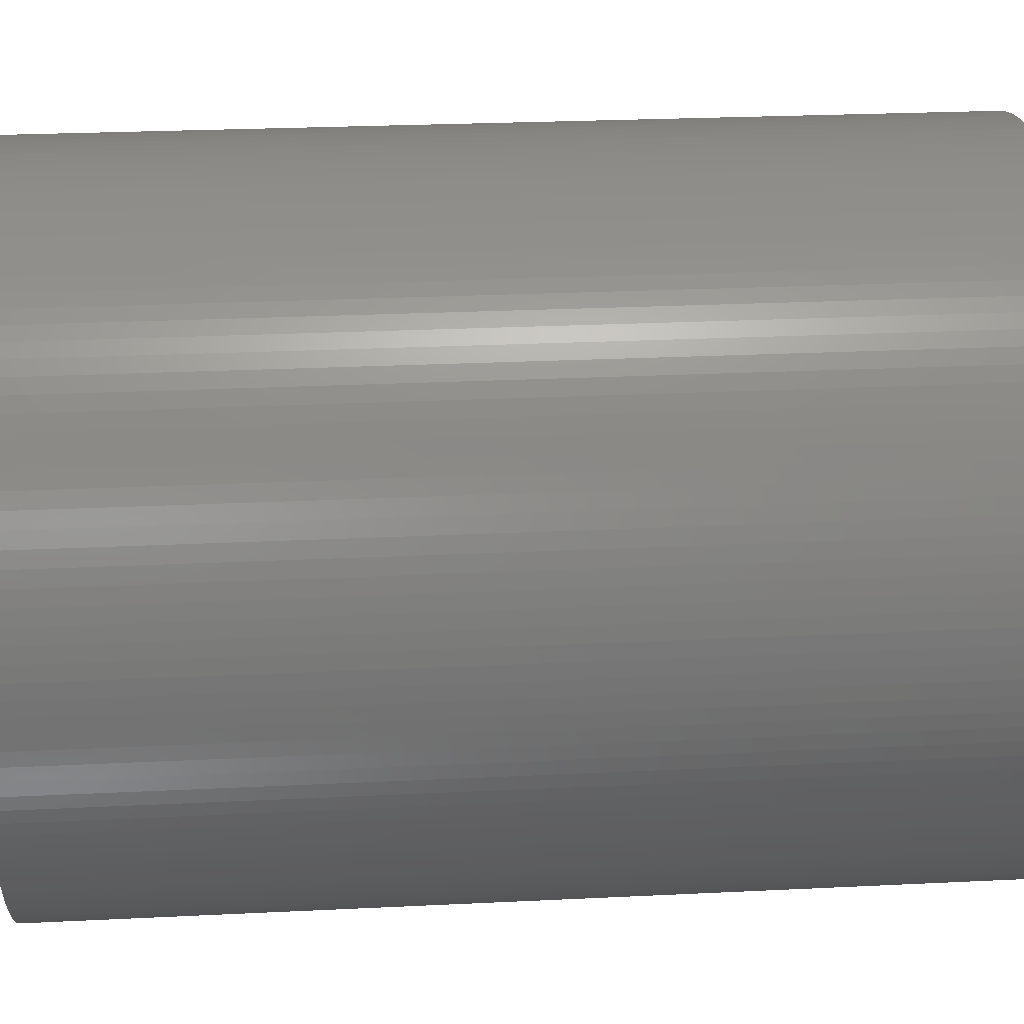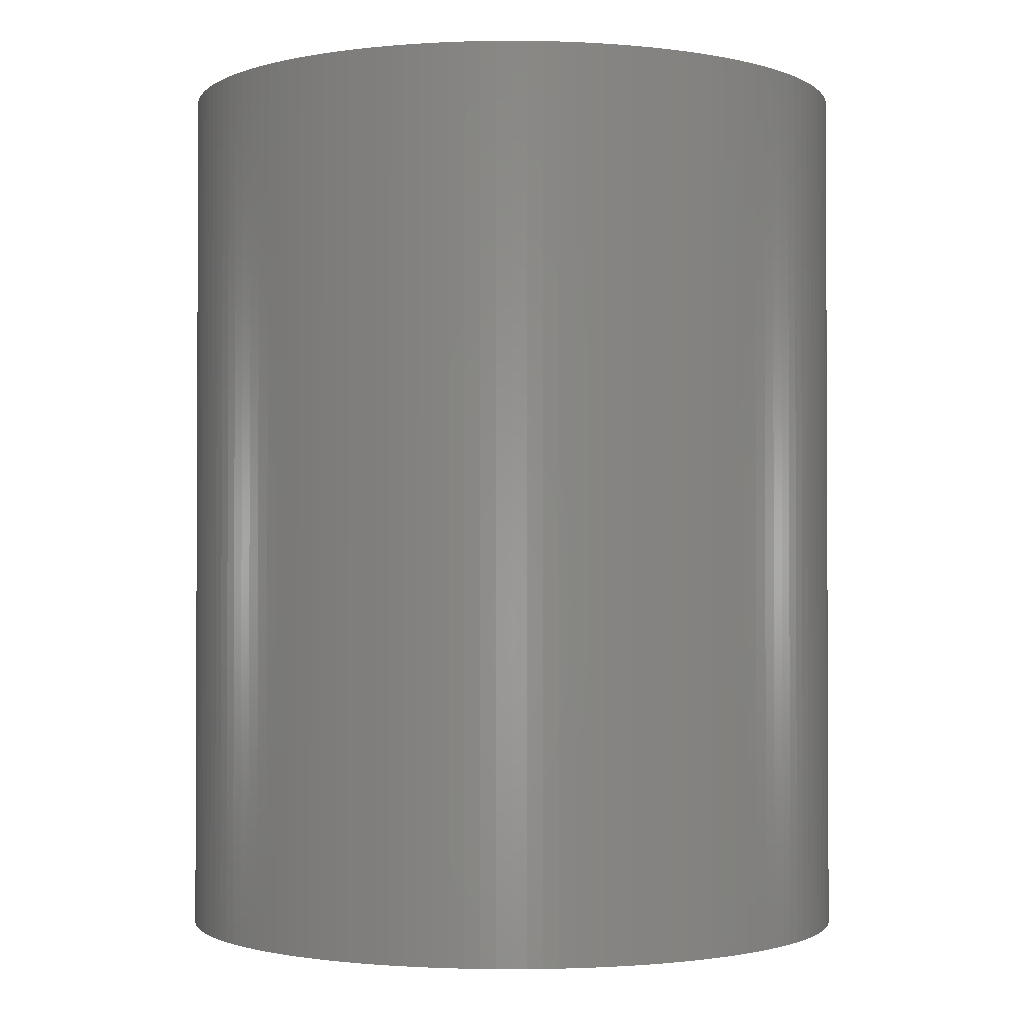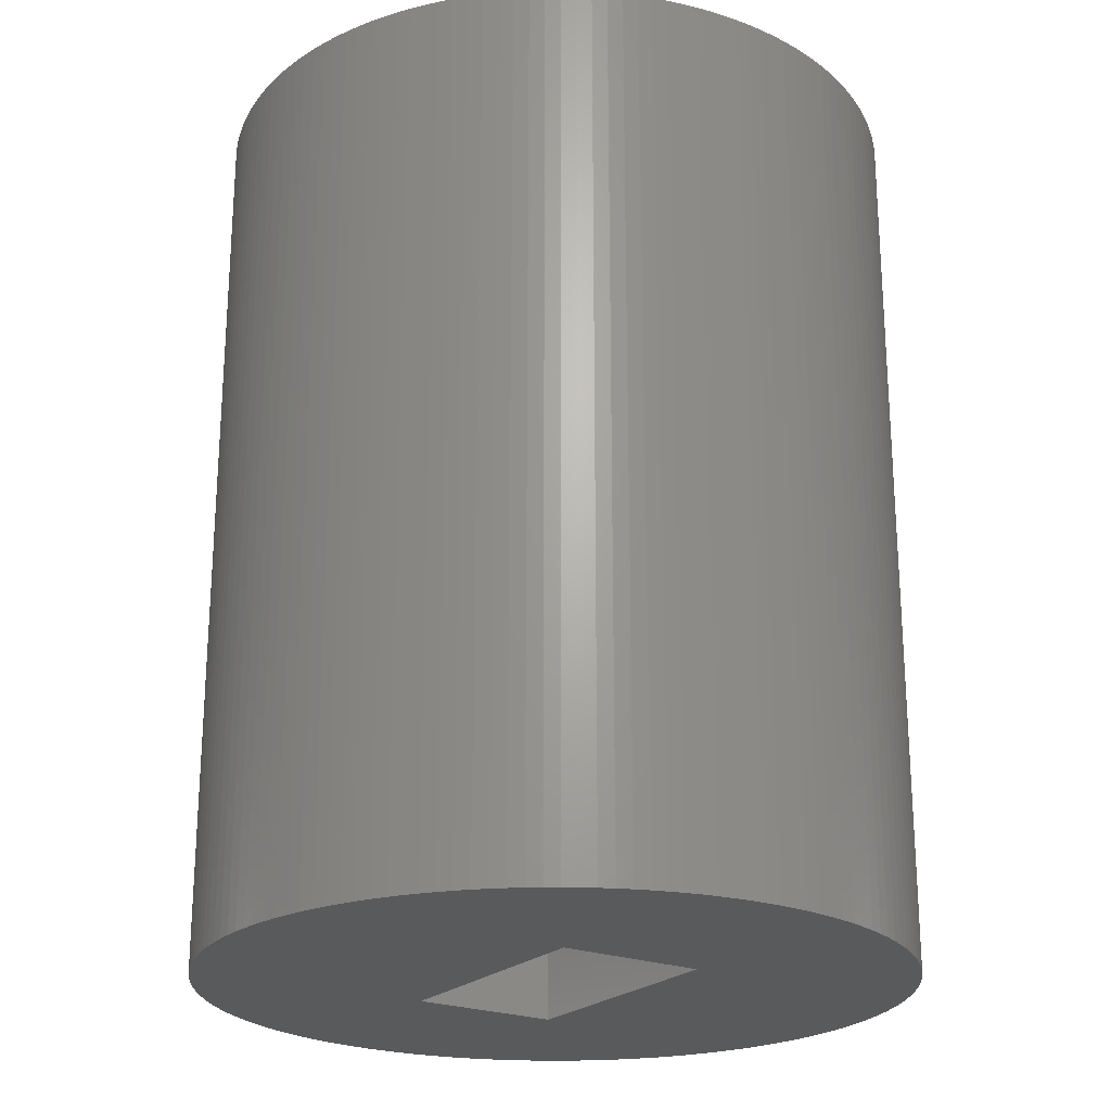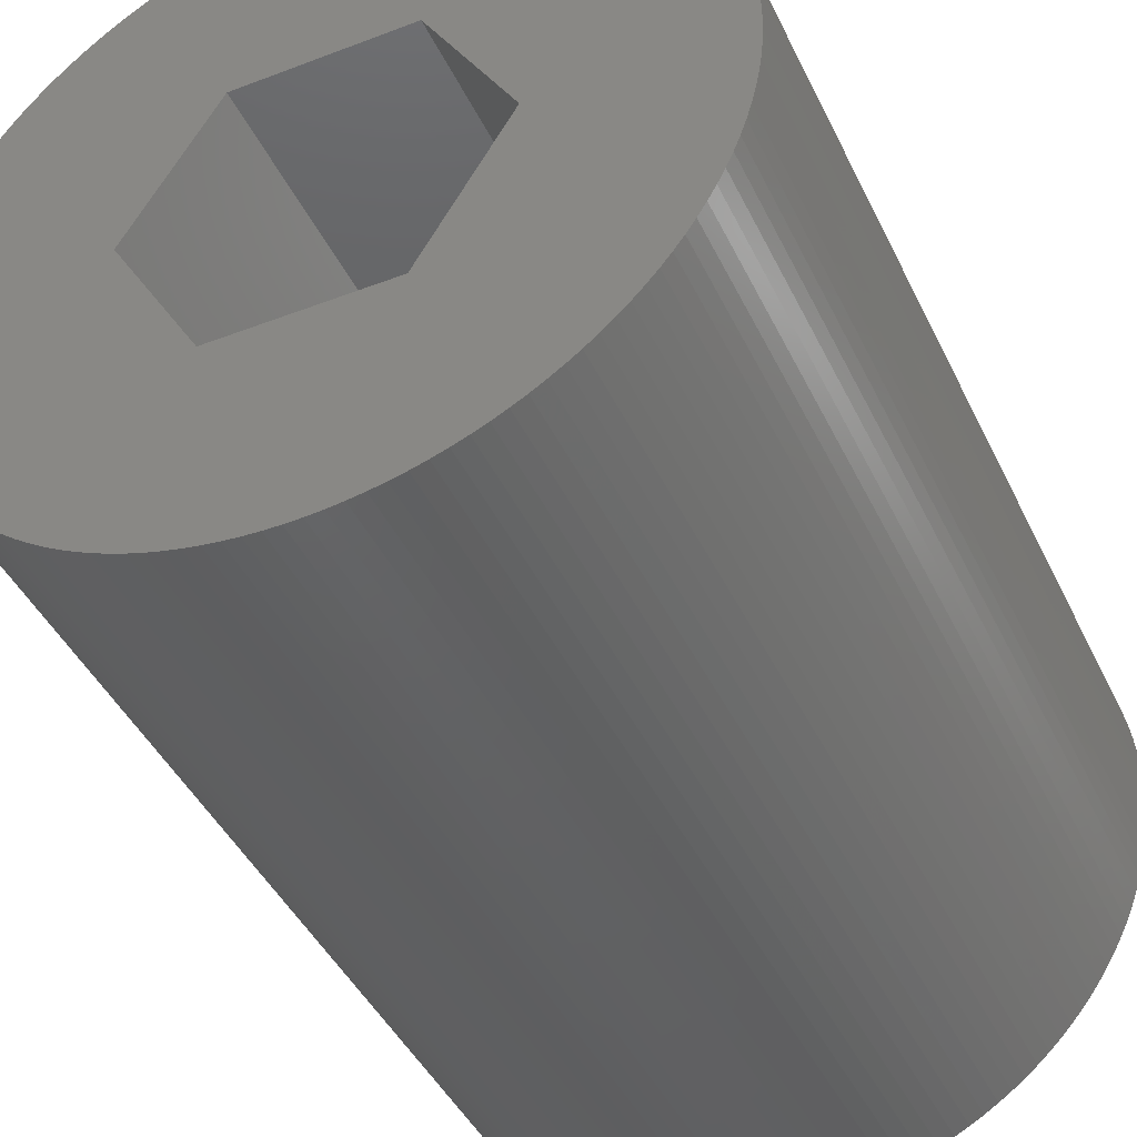
<metadata>
{"format":"stl","ext":"stl","renderer":"f3d","projection":"perspective","resolution":1024,"background":"white","views":[{"elev":25.1,"azim":-94.6,"up":"+Y"},{"elev":-1.5,"azim":155.1,"up":"+Z"},{"elev":-23.1,"azim":56.7,"up":"+Z"},{"elev":-43.5,"azim":24.3,"up":"+Y"}]}
</metadata>
<code>
# stl→obj: 316 verts, 632 faces
v 6.973 0.6101 9
v 6.94 0.9137 -9
v 6.94 0.9137 9
v 6.973 0.6101 -9
v 7 0 9
v 6.993 0.3053 -9
v 6.993 0.3053 9
v 7 0 -9
v -7 0 -9
v -6.993 0.3053 9
v -6.993 0.3053 -9
v -7 0 9
v 0.3053 6.993 -9
v 0 7 9
v 0.3053 6.993 9
v 0 7 -9
v 5.161 4.729 9
v 4.95 4.95 -9
v 4.95 4.95 9
v 5.161 4.729 -9
v -4.729 5.161 -9
v -4.95 4.95 9
v -4.729 5.161 9
v -4.95 4.95 -9
v 6.467 2.679 9
v 6.344 2.958 -9
v 6.344 2.958 9
v 6.467 2.679 -9
v 2.958 6.344 -9
v 2.679 6.467 9
v 2.958 6.344 9
v 2.679 6.467 -9
v 4.015 5.734 -9
v 3.761 5.904 9
v 4.015 5.734 9
v 3.761 5.904 -9
v -6.467 2.679 -9
v -6.344 2.958 9
v -6.344 2.958 -9
v -6.467 2.679 9
v -5.362 4.5 -9
v -5.161 4.729 9
v -5.161 4.729 -9
v -5.362 4.5 9
v -0.9137 6.94 -9
v -1.216 6.894 9
v -0.9137 6.94 9
v -1.216 6.894 -9
v -5.161 -4.729 -9
v -5.362 -4.5 9
v -5.362 -4.5 -9
v -5.161 -4.729 9
v -6.676 -2.105 -9
v -6.761 -1.812 9
v -6.761 -1.812 -9
v -6.676 -2.105 9
v 6.894 1.216 -9
v 6.894 1.216 9
v 5.904 3.761 9
v 5.734 4.015 -9
v 5.734 4.015 9
v 5.904 3.761 -9
v 1.812 6.761 -9
v 1.515 6.834 9
v 1.812 6.761 9
v 1.515 6.834 -9
v 2.105 6.676 -9
v 2.105 6.676 9
v -6.834 1.515 -9
v -6.761 1.812 9
v -6.761 1.812 -9
v -6.834 1.515 9
v -5.553 4.261 -9
v -5.553 4.261 9
v -6.676 2.105 9
v -6.676 2.105 -9
v -3.232 6.209 -9
v -3.5 6.062 9
v -3.232 6.209 9
v -3.5 6.062 -9
v -2.958 6.344 -9
v -2.958 6.344 9
v -2.105 6.676 -9
v -2.394 6.578 9
v -2.105 6.676 9
v -2.394 6.578 -9
v 6.761 -1.812 9
v 6.834 -1.515 -9
v 6.834 -1.515 9
v 6.761 -1.812 -9
v 0.6101 -6.973 -9
v 0.9137 -6.94 9
v 0.6101 -6.973 9
v 0.9137 -6.94 -9
v 2.105 -6.676 -9
v 2.394 -6.578 9
v 2.105 -6.676 9
v 2.394 -6.578 -9
v 4.729 -5.161 -9
v 4.95 -4.95 9
v 4.729 -5.161 9
v 4.95 -4.95 -9
v 3.5 -6.062 -9
v 3.761 -5.904 9
v 3.5 -6.062 9
v 3.761 -5.904 -9
v 5.362 -4.5 9
v 5.553 -4.261 -9
v 5.553 -4.261 9
v 5.362 -4.5 -9
v 6.344 -2.958 9
v 6.467 -2.679 -9
v 6.467 -2.679 9
v 6.344 -2.958 -9
v 6.894 -1.216 9
v 6.94 -0.9137 -9
v 6.94 -0.9137 9
v 6.894 -1.216 -9
v -4.5 -5.362 -9
v -4.261 -5.553 9
v -4.5 -5.362 9
v -4.261 -5.553 -9
v -2.958 -6.344 -9
v -2.679 -6.467 9
v -2.958 -6.344 9
v -2.679 -6.467 -9
v -1.216 -6.894 -9
v -0.9137 -6.94 9
v -1.216 -6.894 9
v -0.9137 -6.94 -9
v 6.761 1.812 9
v 6.676 2.105 -9
v 6.676 2.105 9
v 6.761 1.812 -9
v 6.578 2.394 9
v 6.578 2.394 -9
v 5.553 4.261 9
v 5.362 4.5 -9
v 5.362 4.5 9
v 5.553 4.261 -9
v 6.209 3.232 -9
v 6.209 3.232 9
v 6.062 3.5 -9
v 6.062 3.5 9
v 1.216 6.894 9
v 1.216 6.894 -9
v 0.9137 6.94 -9
v 0.6101 6.973 9
v 0.9137 6.94 9
v 0.6101 6.973 -9
v 3.5 6.062 -9
v 3.232 6.209 9
v 3.5 6.062 9
v 3.232 6.209 -9
v 4.729 5.161 9
v 4.729 5.161 -9
v 4.261 5.553 -9
v 4.261 5.553 9
v 4.5 5.362 9
v 4.5 5.362 -9
v -5.904 3.761 -9
v -5.734 4.015 9
v -5.734 4.015 -9
v -5.904 3.761 9
v -6.062 3.5 -9
v -6.062 3.5 9
v -6.209 3.232 -9
v -6.209 3.232 9
v -6.894 1.216 -9
v -6.894 1.216 9
v -6.94 0.9137 -9
v -6.94 0.9137 9
v -6.973 0.6101 -9
v -6.973 0.6101 9
v -4.261 5.553 -9
v -4.5 5.362 9
v -4.261 5.553 9
v -4.5 5.362 -9
v -3.761 5.904 9
v -3.761 5.904 -9
v -4.015 5.734 9
v -4.015 5.734 -9
v -1.515 6.834 9
v -1.515 6.834 -9
v -1.812 6.761 9
v -1.812 6.761 -9
v -0.3053 6.993 9
v -0.3053 6.993 -9
v -0.6101 6.973 9
v -0.6101 6.973 -9
v 6.993 -0.3053 9
v 6.993 -0.3053 -9
v 0 -7 -9
v 0.3053 -6.993 9
v 0 -7 9
v 0.3053 -6.993 -9
v 1.216 -6.894 -9
v 1.515 -6.834 9
v 1.216 -6.894 9
v 1.515 -6.834 -9
v 1.812 -6.761 -9
v 1.812 -6.761 9
v 4.015 -5.734 9
v 4.015 -5.734 -9
v 4.5 -5.362 -9
v 4.5 -5.362 9
v 2.679 -6.467 -9
v 2.958 -6.344 9
v 2.679 -6.467 9
v 2.958 -6.344 -9
v 3.232 -6.209 -9
v 3.232 -6.209 9
v 5.161 -4.729 -9
v 5.161 -4.729 9
v 5.904 -3.761 9
v 6.062 -3.5 -9
v 6.062 -3.5 9
v 5.904 -3.761 -9
v 6.209 -3.232 9
v 6.209 -3.232 -9
v 6.676 -2.105 9
v 6.676 -2.105 -9
v -0.6101 -6.973 -9
v -0.3053 -6.993 9
v -0.6101 -6.973 9
v -0.3053 -6.993 -9
v -4.95 -4.95 -9
v -4.729 -5.161 9
v -4.95 -4.95 9
v -4.729 -5.161 -9
v -3.761 -5.904 -9
v -3.5 -6.062 9
v -3.761 -5.904 9
v -3.5 -6.062 -9
v -3.232 -6.209 -9
v -3.232 -6.209 9
v -2.105 -6.676 -9
v -1.812 -6.761 9
v -2.105 -6.676 9
v -1.812 -6.761 -9
v -1.515 -6.834 9
v -1.515 -6.834 -9
v -6.344 -2.958 -9
v -6.467 -2.679 9
v -6.467 -2.679 -9
v -6.344 -2.958 9
v -6.209 -3.232 -9
v -6.209 -3.232 9
v -6.062 -3.5 -9
v -6.062 -3.5 9
v -5.734 -4.015 -9
v -5.904 -3.761 9
v -5.904 -3.761 -9
v -5.734 -4.015 9
v -6.578 -2.394 -9
v -6.578 -2.394 9
v -6.834 -1.515 -9
v -6.894 -1.216 9
v -6.894 -1.216 -9
v -6.834 -1.515 9
v -6.94 -0.9137 -9
v -6.973 -0.6101 9
v -6.973 -0.6101 -9
v -6.94 -0.9137 9
v -6.993 -0.3053 -9
v -6.993 -0.3053 9
v 2.55 -1.5 -9
v 6.973 -0.6101 -9
v 2.55 1.5 -9
v 6.834 1.515 -9
v 6.578 -2.394 -9
v 5.734 -4.015 -9
v 4.261 -5.553 -9
v -2.55 -1.5 -9
v -2.394 -6.578 -9
v 2.394 6.578 -9
v -2.55 1.5 -9
v -2.679 6.467 -9
v -4.015 -5.734 -9
v -5.553 -4.261 -9
v -6.578 2.394 -9
v 6.834 1.515 9
v 2.394 6.578 9
v -6.578 2.394 9
v 3.3 0 9
v 6.973 -0.6101 9
v 6.578 -2.394 9
v 1.65 2.858 9
v 1.65 -2.858 9
v 5.734 -4.015 9
v 4.261 -5.553 9
v -1.65 2.858 9
v -2.679 6.467 9
v -1.65 -2.858 9
v -2.394 -6.578 9
v -3.3 0 9
v -4.015 -5.734 9
v -5.553 -4.261 9
v 2.434 1.5 0
v 1.65 2.858 0
v 2.55 1.299 0
v 3.3 0 0
v -2.434 1.5 0
v -1.65 2.858 0
v -2.55 1.299 0
v -3.3 0 0
v 2.55 -1.299 0
v -2.55 -1.299 0
v 2.434 -1.5 0
v -1.65 -2.858 0
v 1.65 -2.858 0
v -2.434 -1.5 0
v 2.55 -1.5 0
v -2.55 -1.5 0
v 2.55 1.5 0
v -2.55 1.5 0
f 1 2 3
f 2 1 4
f 5 6 7
f 6 5 8
f 9 10 11
f 10 9 12
f 13 14 15
f 14 13 16
f 17 18 19
f 18 17 20
f 21 22 23
f 22 21 24
f 25 26 27
f 26 25 28
f 29 30 31
f 30 29 32
f 33 34 35
f 34 33 36
f 37 38 39
f 38 37 40
f 41 42 43
f 42 41 44
f 45 46 47
f 46 45 48
f 49 50 51
f 50 49 52
f 53 54 55
f 54 53 56
f 3 57 58
f 57 3 2
f 59 60 61
f 60 59 62
f 63 64 65
f 64 63 66
f 67 65 68
f 65 67 63
f 69 70 71
f 70 69 72
f 73 44 41
f 44 73 74
f 71 75 76
f 75 71 70
f 77 78 79
f 78 77 80
f 81 79 82
f 79 81 77
f 83 84 85
f 84 83 86
f 87 88 89
f 88 87 90
f 91 92 93
f 92 91 94
f 95 96 97
f 96 95 98
f 99 100 101
f 100 99 102
f 103 104 105
f 104 103 106
f 107 108 109
f 108 107 110
f 111 112 113
f 112 111 114
f 115 116 117
f 116 115 118
f 119 120 121
f 120 119 122
f 123 124 125
f 124 123 126
f 127 128 129
f 128 127 130
f 7 4 1
f 4 7 6
f 131 132 133
f 132 131 134
f 135 28 25
f 28 135 136
f 133 136 135
f 136 133 132
f 137 138 139
f 138 137 140
f 27 141 142
f 141 27 26
f 142 143 144
f 143 142 141
f 66 145 64
f 145 66 146
f 147 148 149
f 148 147 150
f 151 152 153
f 152 151 154
f 18 155 19
f 155 18 156
f 157 35 158
f 35 157 33
f 156 159 155
f 159 156 160
f 43 22 24
f 22 43 42
f 161 162 163
f 162 161 164
f 165 164 161
f 164 165 166
f 167 166 165
f 166 167 168
f 169 72 69
f 72 169 170
f 171 170 169
f 170 171 172
f 173 172 171
f 172 173 174
f 175 176 177
f 176 175 178
f 80 179 78
f 179 80 180
f 180 181 179
f 181 180 182
f 48 183 46
f 183 48 184
f 184 185 183
f 185 184 186
f 16 187 14
f 187 16 188
f 188 189 187
f 189 188 190
f 191 8 5
f 8 191 192
f 193 194 195
f 194 193 196
f 196 93 194
f 93 196 91
f 197 198 199
f 198 197 200
f 201 97 202
f 97 201 95
f 200 202 198
f 202 200 201
f 106 203 104
f 203 106 204
f 205 101 206
f 101 205 99
f 207 208 209
f 208 207 210
f 211 105 212
f 105 211 103
f 210 212 208
f 212 210 211
f 100 213 214
f 213 100 102
f 214 110 107
f 110 214 213
f 215 216 217
f 216 215 218
f 219 114 111
f 114 219 220
f 217 220 219
f 220 217 216
f 221 90 87
f 90 221 222
f 223 224 225
f 224 223 226
f 227 228 229
f 228 227 230
f 230 121 228
f 121 230 119
f 231 232 233
f 232 231 234
f 235 125 236
f 125 235 123
f 234 236 232
f 236 234 235
f 237 238 239
f 238 237 240
f 240 241 238
f 241 240 242
f 227 52 49
f 52 227 229
f 243 244 245
f 244 243 246
f 247 246 243
f 246 247 248
f 249 248 247
f 248 249 250
f 251 252 253
f 252 251 254
f 255 56 53
f 56 255 256
f 257 258 259
f 258 257 260
f 261 262 263
f 262 261 264
f 265 12 9
f 12 265 266
f 267 8 192
f 267 192 268
f 269 8 267
f 267 268 116
f 8 269 6
f 267 116 118
f 6 269 4
f 267 118 88
f 4 269 2
f 267 88 90
f 2 269 57
f 267 90 222
f 57 269 270
f 267 222 271
f 270 269 134
f 267 271 112
f 134 269 132
f 267 112 114
f 132 269 136
f 267 114 220
f 136 269 28
f 267 220 216
f 28 269 26
f 267 216 218
f 26 269 141
f 267 218 272
f 141 269 143
f 267 272 108
f 143 269 62
f 267 108 110
f 62 269 60
f 267 110 213
f 60 269 140
f 267 213 102
f 140 269 138
f 267 102 99
f 138 269 20
f 267 99 205
f 20 269 18
f 267 205 273
f 18 269 156
f 267 273 204
f 156 269 160
f 267 204 106
f 160 269 157
f 267 106 103
f 157 269 33
f 267 103 211
f 33 269 36
f 267 211 210
f 36 269 151
f 267 210 207
f 151 269 154
f 154 269 29
f 98 267 207
f 95 267 98
f 201 267 95
f 200 267 201
f 197 267 200
f 94 267 197
f 91 267 94
f 196 267 91
f 193 267 196
f 274 193 226
f 274 226 223
f 274 223 130
f 274 130 127
f 274 127 242
f 274 242 240
f 274 240 237
f 274 237 275
f 193 274 267
f 123 274 126
f 126 274 275
f 29 269 32
f 269 276 32
f 269 67 276
f 269 63 67
f 269 66 63
f 269 146 66
f 269 147 146
f 269 150 147
f 269 13 150
f 269 16 13
f 277 16 269
f 16 277 188
f 188 277 190
f 190 277 45
f 45 277 48
f 48 277 184
f 184 277 186
f 186 277 83
f 83 277 86
f 277 278 86
f 235 274 123
f 234 274 235
f 277 81 278
f 231 274 234
f 277 77 81
f 279 274 231
f 277 80 77
f 122 274 279
f 277 180 80
f 119 274 122
f 277 182 180
f 230 274 119
f 277 175 182
f 227 274 230
f 277 178 175
f 49 274 227
f 277 21 178
f 51 274 49
f 277 24 21
f 280 274 51
f 277 43 24
f 251 274 280
f 277 41 43
f 253 274 251
f 277 73 41
f 249 274 253
f 277 163 73
f 247 274 249
f 277 161 163
f 243 274 247
f 277 165 161
f 245 274 243
f 277 167 165
f 255 274 245
f 277 39 167
f 53 274 255
f 277 37 39
f 55 274 53
f 277 281 37
f 257 274 55
f 277 76 281
f 259 274 257
f 277 71 76
f 261 274 259
f 277 69 71
f 263 274 261
f 277 169 69
f 265 274 263
f 277 171 169
f 9 274 265
f 277 173 171
f 274 9 277
f 277 11 173
f 277 9 11
f 259 264 261
f 264 259 258
f 282 134 131
f 134 282 270
f 139 20 17
f 20 139 138
f 61 140 137
f 140 61 60
f 144 62 59
f 62 144 143
f 32 283 30
f 283 32 276
f 276 68 283
f 68 276 67
f 150 15 148
f 15 150 13
f 146 149 145
f 149 146 147
f 154 31 152
f 31 154 29
f 36 153 34
f 153 36 151
f 160 158 159
f 158 160 157
f 163 74 73
f 74 163 162
f 39 168 167
f 168 39 38
f 76 284 281
f 284 76 75
f 285 5 7
f 285 7 1
f 5 285 191
f 285 1 3
f 191 285 286
f 285 3 58
f 286 285 117
f 285 58 282
f 117 285 115
f 285 282 131
f 115 285 89
f 285 131 133
f 89 285 87
f 285 133 135
f 87 285 221
f 285 135 25
f 221 285 287
f 285 25 27
f 287 285 113
f 285 27 142
f 113 285 111
f 285 142 144
f 111 285 219
f 288 144 59
f 219 285 217
f 288 59 61
f 289 217 285
f 288 61 137
f 217 289 215
f 288 137 139
f 215 289 290
f 288 139 17
f 290 289 109
f 288 17 19
f 109 289 107
f 288 19 155
f 107 289 214
f 288 155 159
f 214 289 100
f 288 159 158
f 100 289 101
f 288 158 35
f 101 289 206
f 288 35 34
f 206 289 291
f 288 34 153
f 291 289 203
f 203 289 104
f 288 153 152
f 288 152 31
f 288 31 30
f 288 30 283
f 288 283 68
f 288 68 65
f 144 288 285
f 64 288 65
f 145 288 64
f 149 288 145
f 148 288 149
f 15 288 148
f 14 288 15
f 292 14 187
f 292 187 189
f 292 189 47
f 292 47 46
f 292 46 183
f 14 292 288
f 185 292 183
f 85 292 185
f 84 292 85
f 293 292 84
f 82 292 293
f 79 292 82
f 78 292 79
f 179 292 78
f 104 289 105
f 105 289 212
f 212 289 208
f 208 289 209
f 209 289 96
f 96 289 97
f 97 289 202
f 289 198 202
f 289 199 198
f 289 92 199
f 289 93 92
f 289 194 93
f 289 195 194
f 294 195 289
f 195 294 224
f 224 294 225
f 225 294 128
f 128 294 129
f 129 294 241
f 294 238 241
f 294 239 238
f 294 295 239
f 294 124 295
f 294 125 124
f 294 236 125
f 250 294 296
f 181 292 179
f 294 232 236
f 177 292 181
f 294 233 232
f 176 292 177
f 294 297 233
f 23 292 176
f 294 120 297
f 22 292 23
f 294 121 120
f 42 292 22
f 294 228 121
f 44 292 42
f 294 229 228
f 74 292 44
f 294 52 229
f 162 292 74
f 294 50 52
f 164 292 162
f 294 298 50
f 166 292 164
f 294 254 298
f 292 166 296
f 294 252 254
f 168 296 166
f 294 250 252
f 38 296 168
f 296 248 250
f 40 296 38
f 296 246 248
f 284 296 40
f 296 244 246
f 75 296 284
f 296 256 244
f 70 296 75
f 296 56 256
f 72 296 70
f 296 54 56
f 170 296 72
f 296 260 54
f 172 296 170
f 296 258 260
f 174 296 172
f 296 264 258
f 10 296 174
f 296 262 264
f 12 296 10
f 296 266 262
f 296 12 266
f 11 174 173
f 174 11 10
f 278 82 293
f 82 278 81
f 178 23 176
f 23 178 21
f 182 177 181
f 177 182 175
f 86 293 84
f 293 86 278
f 186 85 185
f 85 186 83
f 190 47 189
f 47 190 45
f 94 199 92
f 199 94 197
f 204 291 203
f 291 204 273
f 290 218 215
f 218 290 272
f 113 271 287
f 271 113 112
f 89 118 115
f 118 89 88
f 117 268 286
f 268 117 116
f 279 233 297
f 233 279 231
f 126 295 124
f 295 126 275
f 275 239 295
f 239 275 237
f 242 129 241
f 129 242 127
f 130 225 128
f 225 130 223
f 226 195 224
f 195 226 193
f 253 250 249
f 250 253 252
f 280 254 251
f 254 280 298
f 245 256 255
f 256 245 244
f 55 260 257
f 260 55 54
f 263 266 265
f 266 263 262
f 58 270 282
f 270 58 57
f 281 40 37
f 40 281 284
f 98 209 96
f 209 98 207
f 273 206 291
f 206 273 205
f 109 272 290
f 272 109 108
f 287 222 221
f 222 287 271
f 122 297 120
f 297 122 279
f 51 298 280
f 298 51 50
f 286 192 191
f 192 286 268
f 299 288 300
f 301 288 299
f 285 301 302
f 301 285 288
f 292 303 304
f 292 305 303
f 296 305 292
f 305 296 306
f 304 288 292
f 288 304 300
f 304 299 300
f 299 304 303
f 302 301 307
f 308 305 306
f 309 310 311
f 310 309 312
f 313 309 307
f 312 314 308
f 301 299 315
f 303 305 316
f 311 294 289
f 294 311 310
f 296 308 306
f 296 312 308
f 294 312 296
f 312 294 310
f 307 285 302
f 309 285 307
f 289 309 311
f 309 289 285
f 305 277 316
f 308 277 305
f 274 308 314
f 308 274 277
f 269 301 315
f 269 307 301
f 267 307 269
f 307 267 313
f 267 309 313
f 309 267 312
f 274 312 267
f 312 274 314
f 277 303 316
f 303 277 299
f 269 299 277
f 299 269 315

</code>
